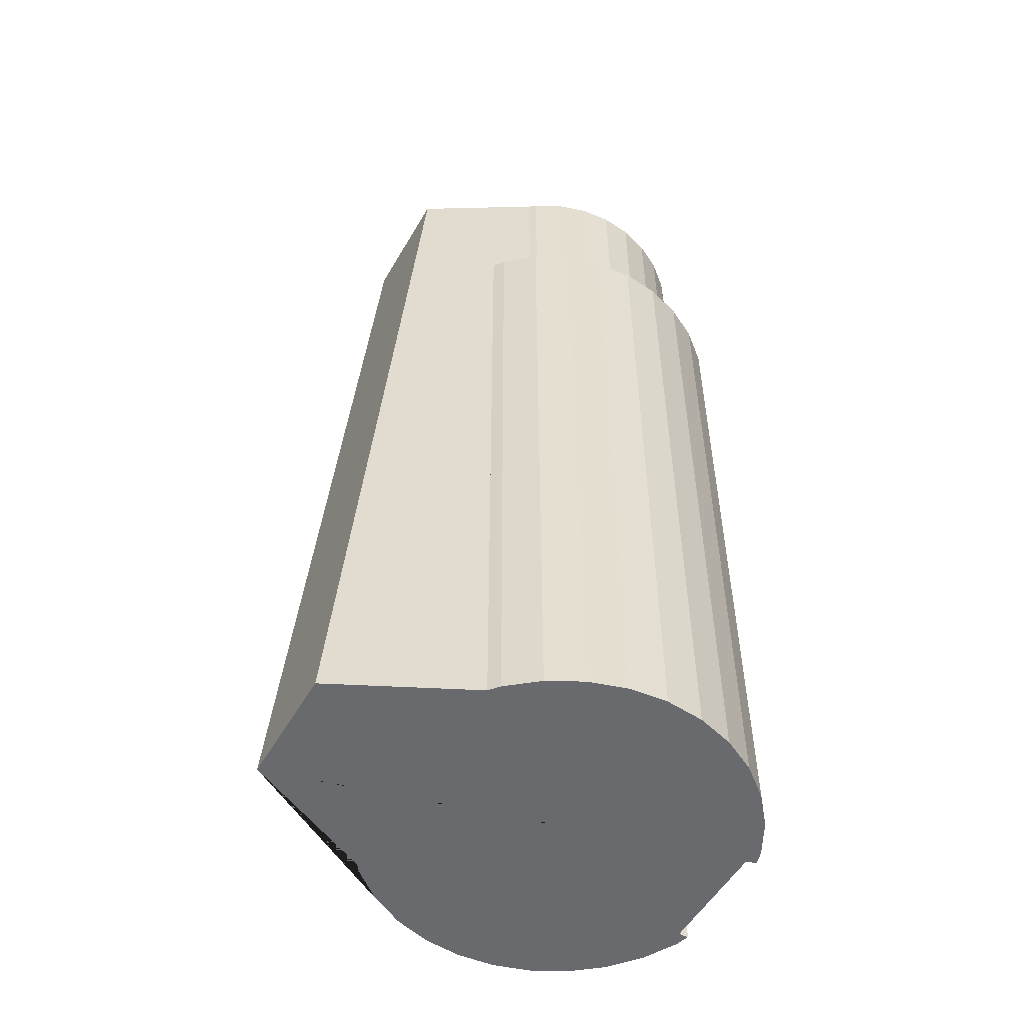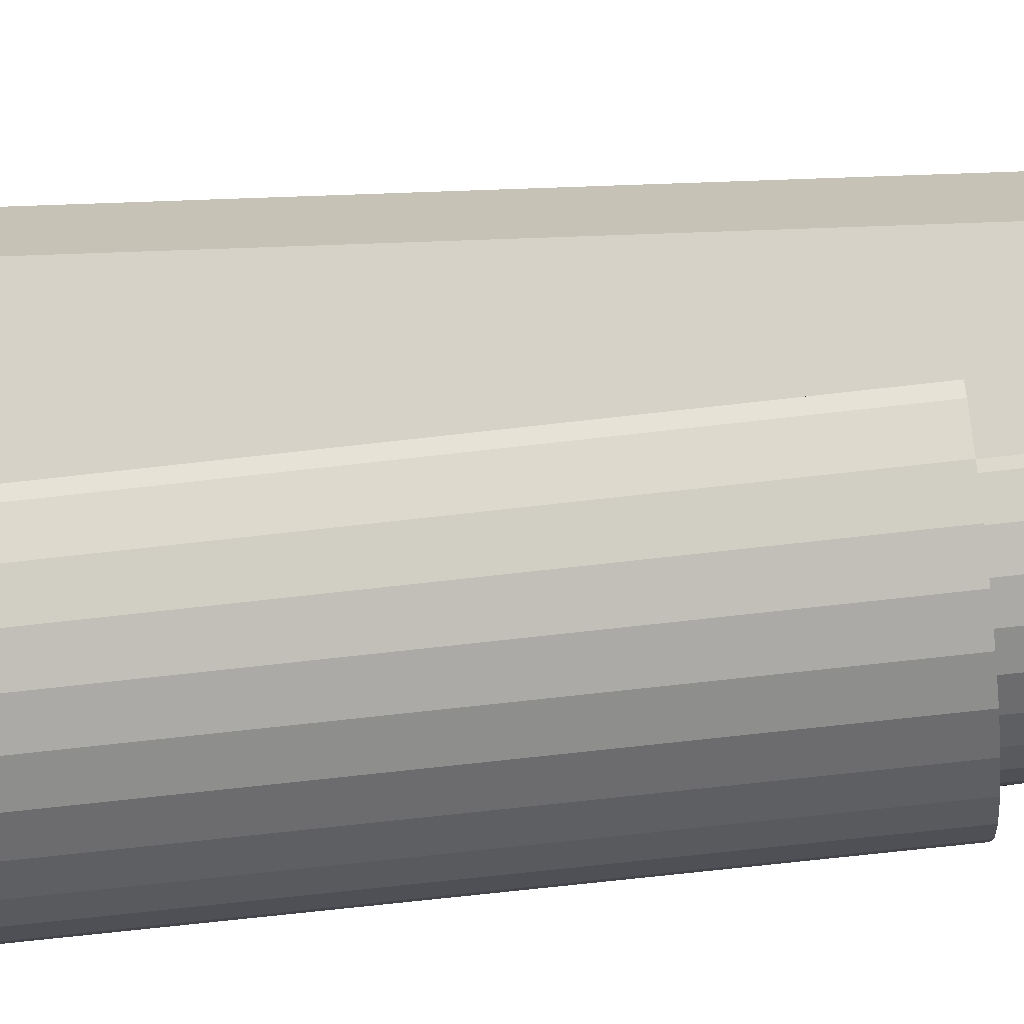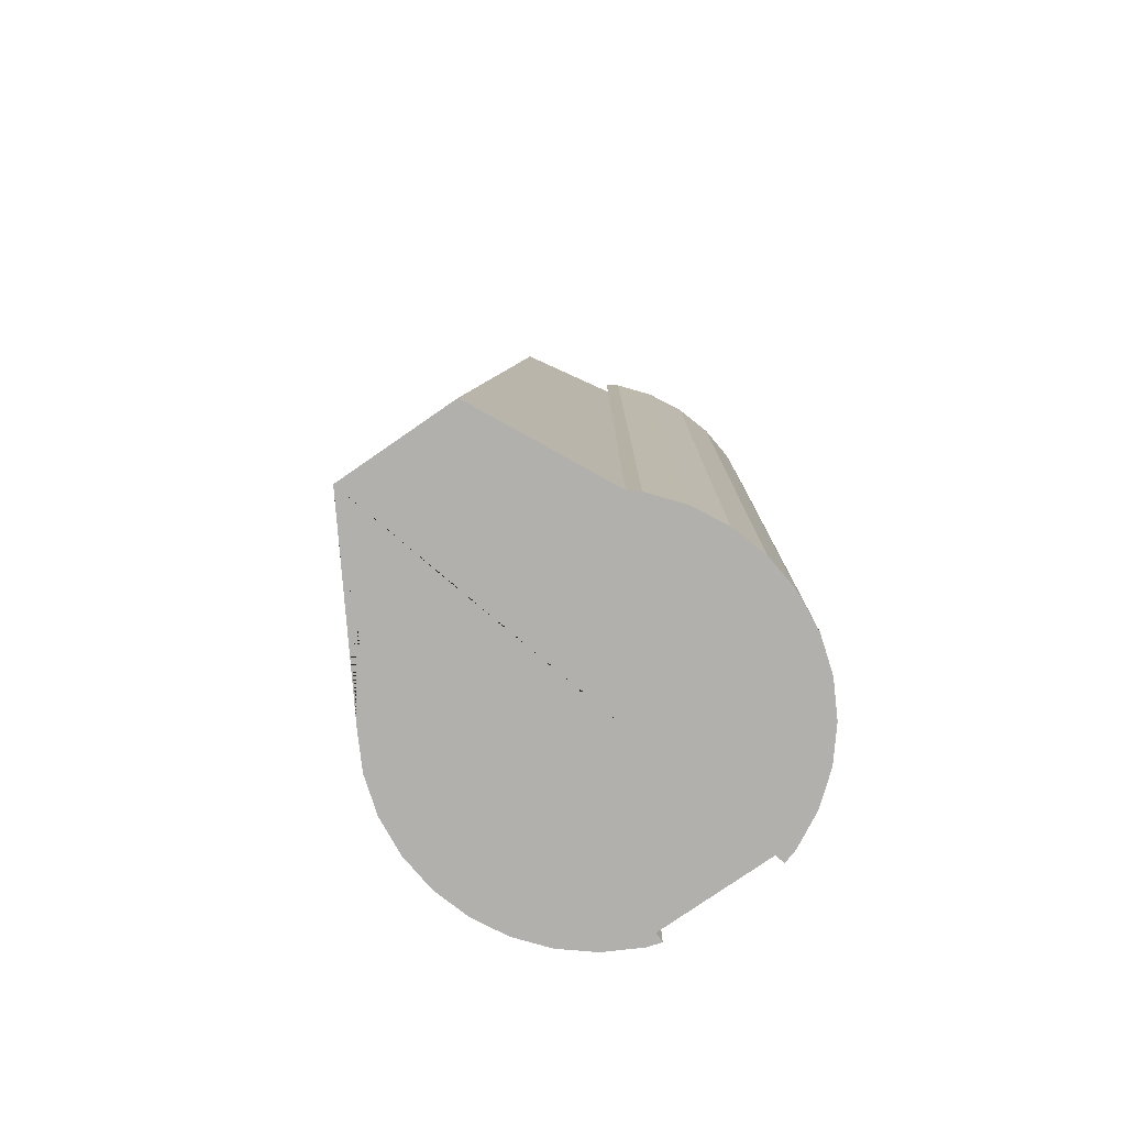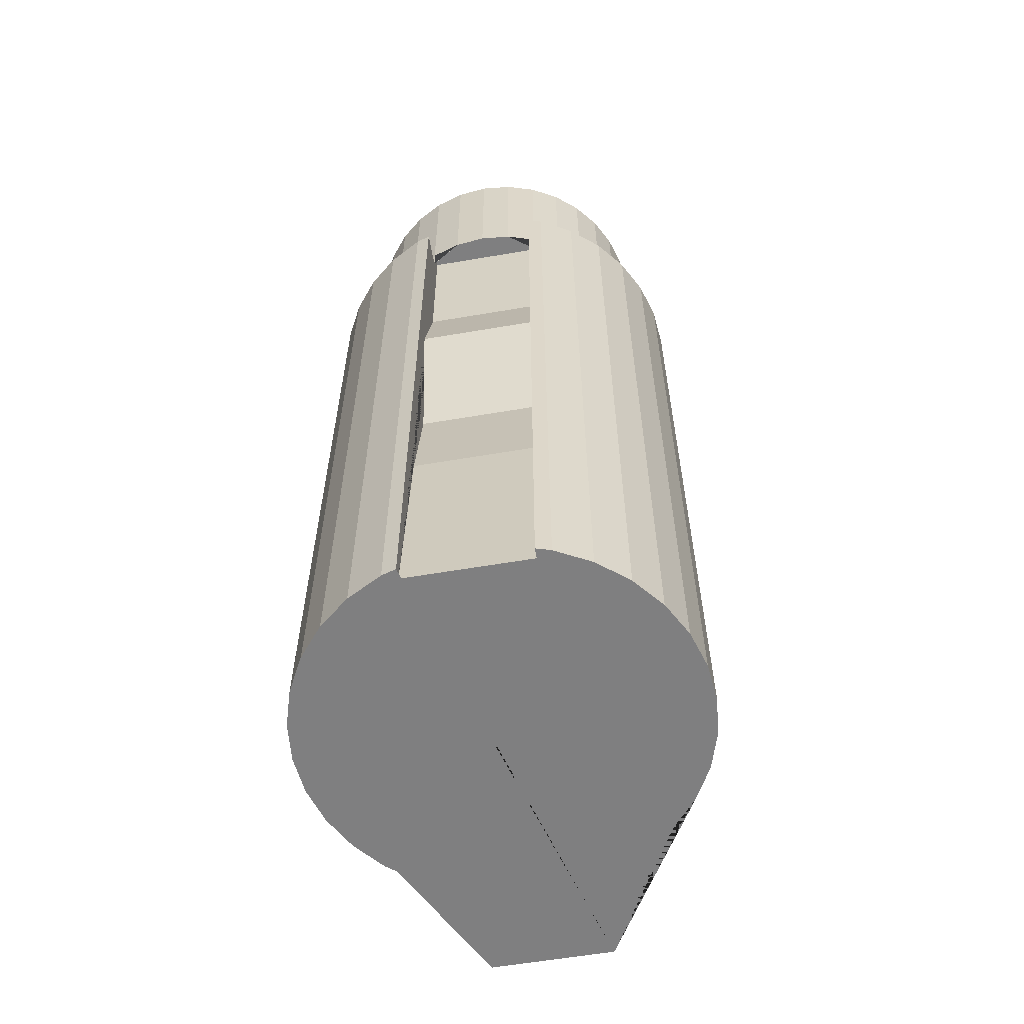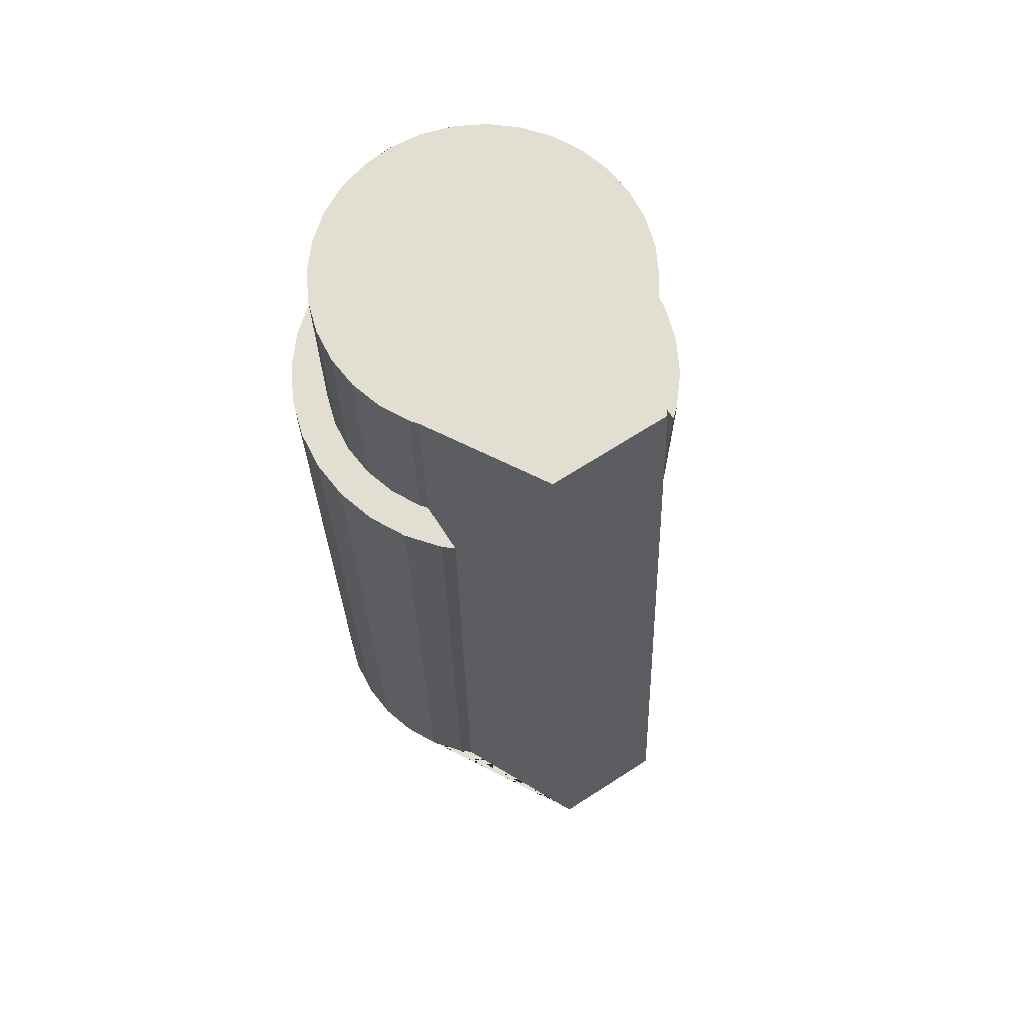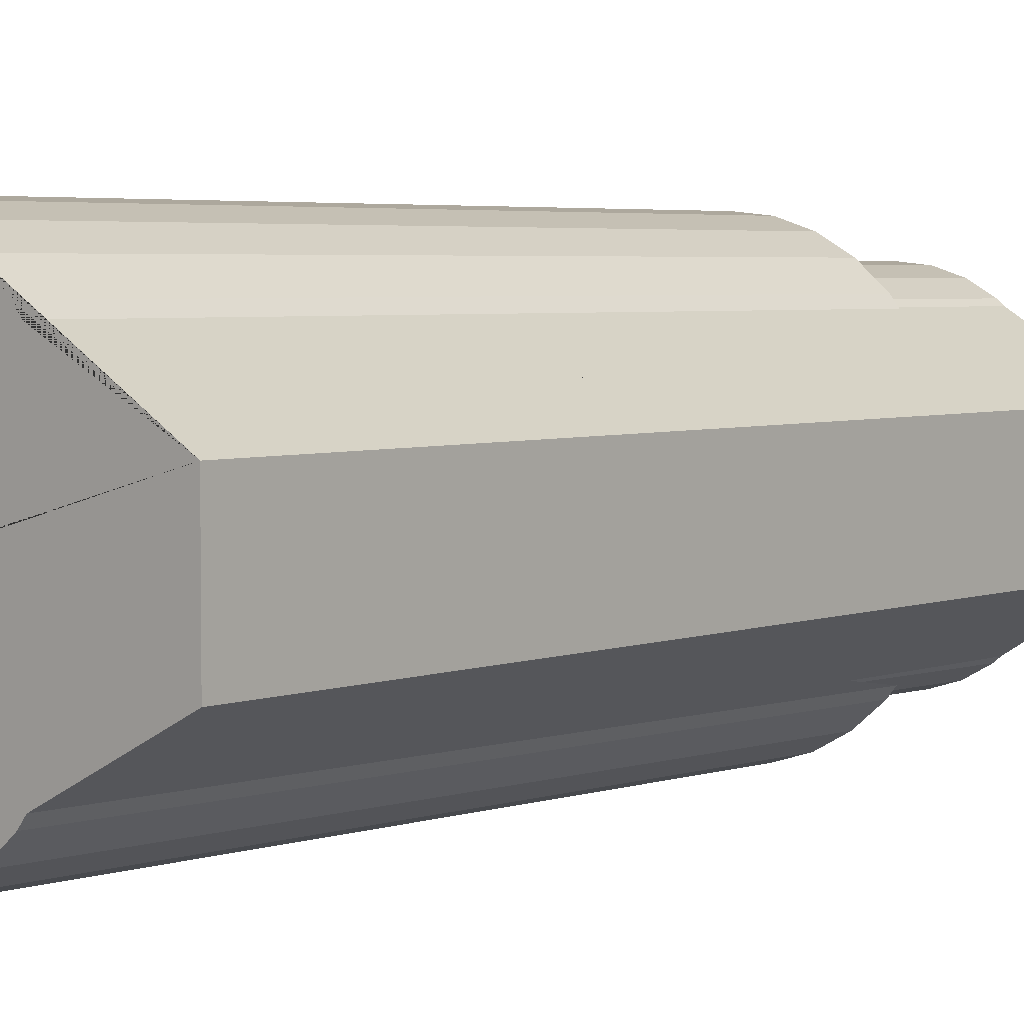
<metadata>
{"format":"obj","ext":"obj","renderer":"f3d","projection":"perspective","resolution":1024,"background":"white","views":[{"elev":-53.1,"azim":150.5,"up":"+Y"},{"elev":-70.4,"azim":96.5,"up":"+Z"},{"elev":-78.8,"azim":124.6,"up":"+Y"},{"elev":-59.8,"azim":-80.1,"up":"+Y"},{"elev":67.9,"azim":57.2,"up":"+Y"},{"elev":4.0,"azim":42.9,"up":"+Z"}]}
</metadata>
<code>
o Cylinder.001
v 0.01048 0.04117 0.00225
v 0.007732 0.07644 0.00225
v 0.01048 0.04117 -0.00225
v 0.007732 0.07644 -0.00225
v -0.005038 0.07016 0.00225
v -0.005038 0.07016 -0.00225
v 0 0.04117 -0.00725
v -0 0.06917 -0.005961
v 0.001414 0.04117 -0.007111
v 0.001163 0.06917 -0.005846
v 0.002774 0.04117 -0.006698
v 0.002281 0.06917 -0.005507
v 0.004028 0.04117 -0.006028
v 0.003312 0.06917 -0.004956
v 0.005127 0.04117 -0.005127
v 0.005127 0.04117 0.005127
v 0.004028 0.04117 0.006028
v 0.003312 0.06917 0.004956
v 0.002774 0.04117 0.006698
v 0.002281 0.06917 0.005507
v 0.001414 0.04117 0.007111
v 0.001163 0.06917 0.005846
v -0 0.04117 0.00725
v -0 0.06917 0.005961
v -0.001414 0.04117 0.007111
v -0.001163 0.06917 0.005846
v -0.002774 0.04117 0.006698
v -0.002281 0.06917 0.005507
v -0.004028 0.04117 0.006028
v -0.003312 0.06917 0.004956
v -0.005127 0.04117 0.005127
v -0.004215 0.06917 0.004215
v -0.006028 0.04117 0.004028
v -0.004956 0.06917 0.003312
v -0.006698 0.04117 0.002774
v -0.005507 0.06917 0.002281
v -0.006698 0.04117 -0.002774
v -0.005507 0.06917 -0.002281
v -0.006028 0.04117 -0.004028
v -0.004956 0.06917 -0.003312
v -0.005127 0.04117 -0.005127
v -0.004215 0.06917 -0.004215
v -0.004028 0.04117 -0.006028
v -0.003312 0.06917 -0.004956
v -0.002774 0.04117 -0.006698
v -0.002281 0.06917 -0.005507
v -0.001414 0.04117 -0.007111
v -0.001163 0.06917 -0.005846
v 0.001414 0.06917 -0.007111
v 0 0.06917 -0.00725
v 0.002774 0.06917 -0.006698
v 0.004028 0.06917 -0.006028
v 0.005127 0.06917 -0.005127
v 0.005127 0.06917 0.005127
v 0.004028 0.06917 0.006028
v 0.002774 0.06917 0.006698
v 0.001414 0.06917 0.007111
v -0 0.06917 0.00725
v -0.001414 0.06917 0.007111
v -0.002774 0.06917 0.006698
v -0.004028 0.06917 0.006028
v -0.005127 0.06917 0.005127
v -0.006028 0.06917 0.004028
v -0.006698 0.06917 0.002774
v -0.006698 0.06917 -0.002774
v -0.006028 0.06917 -0.004028
v -0.005127 0.06917 -0.005127
v -0.004028 0.06917 -0.006028
v -0.002774 0.06917 -0.006698
v -0.001414 0.06917 -0.007111
v 0.001163 0.07644 -0.005846
v -0 0.07644 -0.005961
v 0.002281 0.07644 -0.005507
v 0.003312 0.07644 -0.004956
v 0.004215 0.07644 -0.004215
v 0.004956 0.07644 -0.003312
v 0.003312 0.07644 0.004956
v 0.002281 0.07644 0.005507
v 0.001163 0.07644 0.005846
v -0 0.07644 0.005961
v -0.001163 0.07644 0.005846
v -0.002281 0.07644 0.005507
v -0.003312 0.07644 0.004956
v -0.004215 0.07644 0.004215
v -0.004956 0.07644 0.003312
v -0.005507 0.07644 0.002281
v -0.005846 0.07644 0.001163
v -0.005961 0.07644 -0
v -0.005846 0.07644 -0.001163
v -0.005507 0.07644 -0.002281
v -0.004956 0.07644 -0.003312
v -0.004215 0.07644 -0.004215
v -0.003312 0.07644 -0.004956
v -0.002281 0.07644 -0.005507
v -0.001163 0.07644 -0.005846
v -0.005961 0.07016 -0
v -0.005846 0.07016 -0.001163
v -0.005517 0.07016 -0.00225
v -0.005517 0.06917 0.00225
v -0.005517 0.07016 0.00225
v -0.006857 0.06917 0.00225
v -0.006857 0.04117 0.00225
v -0.006484 0.04117 0.00225
v -0.005846 0.07016 0.001163
v -0.006484 0.04117 -0.00225
v -0.005517 0.06917 -0.00225
v -0.006857 0.04117 -0.00225
v -0.006857 0.06917 -0.00225
v 0.004215 0.07644 -0.004215
v 0.004956 0.07644 -0.003312
v 0.003563 0.07644 -0.00475
v 0.003563 0.06917 0.00475
v 0.003563 0.07644 0.00475
v 0.00475 0.06917 0.00475
v 0.005436 0.06917 0.00475
v 0.005436 0.04117 0.00475
v 0.005436 0.04117 -0.00475
v 0.003563 0.06917 -0.00475
v 0.005436 0.06917 -0.00475
v 0.00475 0.06917 -0.00475
v -0.004975 0.06412 -0.00225
v -0.00601 0.06023 -0.00225
v -0.00508 0.05452 -0.00225
v -0.005887 0.04972 -0.00225
v -0.004975 0.06412 0.00225
v -0.00601 0.06023 0.00225
v -0.00508 0.05452 0.00225
v -0.005887 0.04972 0.00225
v 0.003312 0.07644 0.004956
f 3 4 2 1
f 1 2 113 112 114 115 116
f 6 5 100 104 96 97 98
f 7 50 49 9
f 9 49 51 11
f 11 51 52 13
f 13 52 53 15
f 1 116 16 17 19 21 23 25 27 29 31 33 35 102 103 105 107 37 39 41 43 45 47 7 9 11 13 15 117 3
f 53 119 117 15
f 54 16 116 115
f 16 54 55 17
f 17 55 56 19
f 19 56 57 21
f 21 57 58 23
f 23 58 59 25
f 25 59 60 27
f 27 60 61 29
f 29 61 62 31
f 31 62 63 33
f 33 63 64 35
f 35 64 101 102
f 37 65 66 39
f 39 66 67 41
f 41 67 68 43
f 43 68 69 45
f 28 26 81 82
f 45 69 70 47
f 47 70 50 7
f 8 10 49 50
f 10 12 51 49
f 12 14 52 51
f 14 118 120 53 52
f 18 20 56 55
f 20 22 57 56
f 22 24 58 57
f 24 26 59 58
f 26 28 60 59
f 28 30 61 60
f 30 32 62 61
f 32 34 63 62
f 34 36 64 63
f 36 99 101 64
f 38 40 66 65
f 40 42 67 66
f 42 44 68 67
f 44 46 69 68
f 46 48 70 69
f 48 8 50 70
f 8 48 95 72
f 30 28 82 83
f 32 30 83 84
f 34 32 84 85
f 36 34 85 86
f 38 106 98 97 89 90
f 40 38 90 91
f 20 18 77 78
f 10 8 72 71
f 42 40 91 92
f 22 20 78 79
f 12 10 71 73
f 44 42 92 93
f 24 22 79 80
f 14 12 73 74
f 46 44 93 94
f 26 24 80 81
f 48 46 94 95
f 108 106 38 65
f 125 5 6 121
f 100 5 125 126 127 128 103 102 101 99
f 97 96 88 89
f 96 104 87 88
f 104 100 99 36 86 87
f 105 124 123 122 121 6 98 106 108 107
f 107 108 65 37
f 120 119 53
f 111 113 2 4
f 114 112 18 55 54
f 71 72 95 94 93 92 91 90 89 88 87 86 85 84 83 82 81 80 79 78 77 113 111 74 73
f 118 14 74 111
f 18 112 113 77
f 115 114 54
f 117 119 120 118 111 4 3
f 103 128 124 105
f 128 127 123 124
f 127 126 122 123
f 126 125 121 122
l 109 75
l 77 129
l 76 110

</code>
